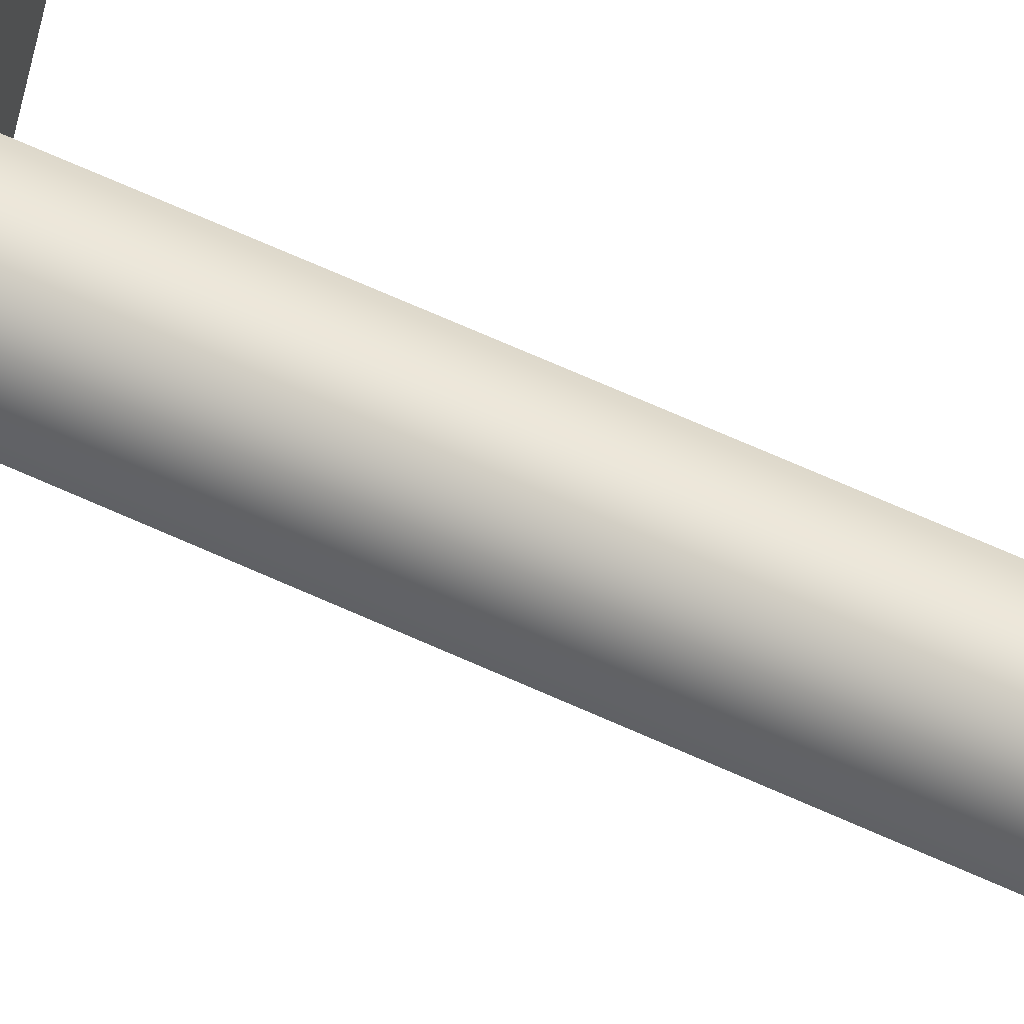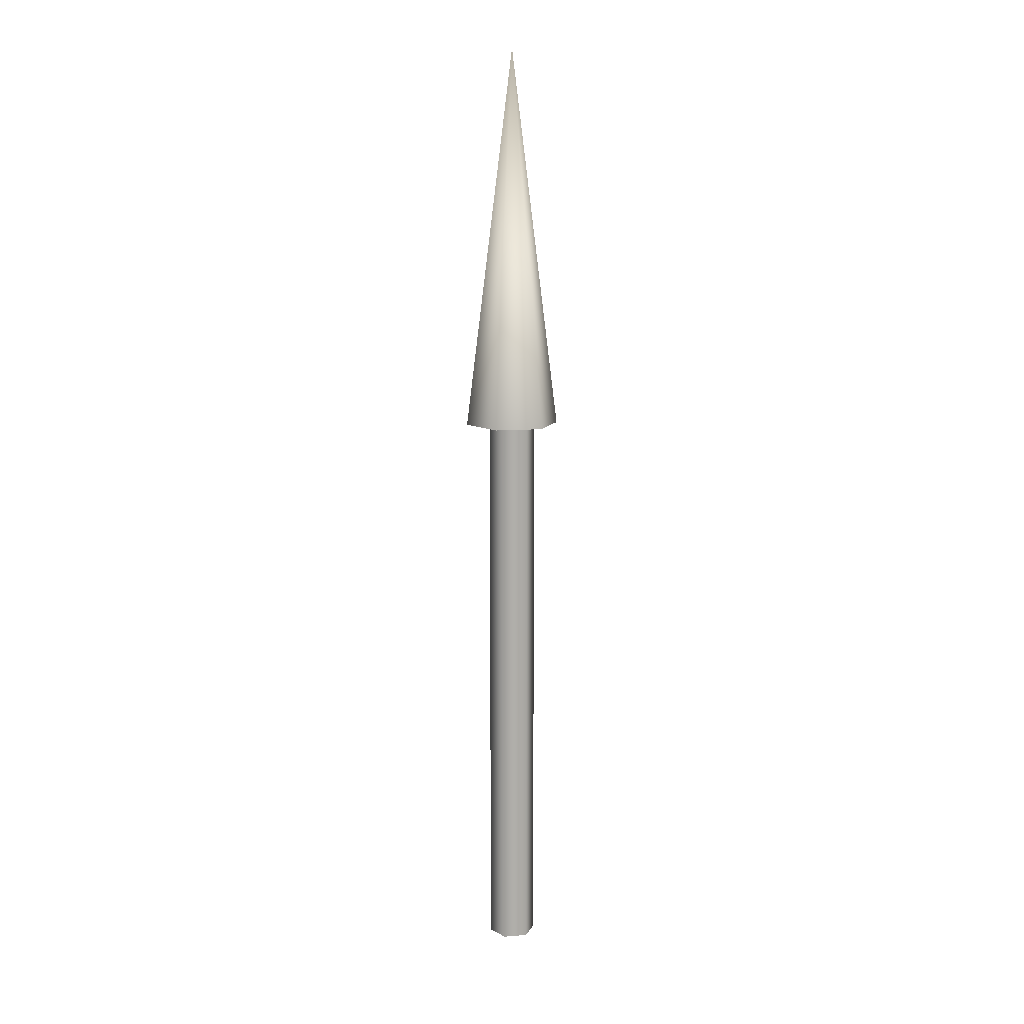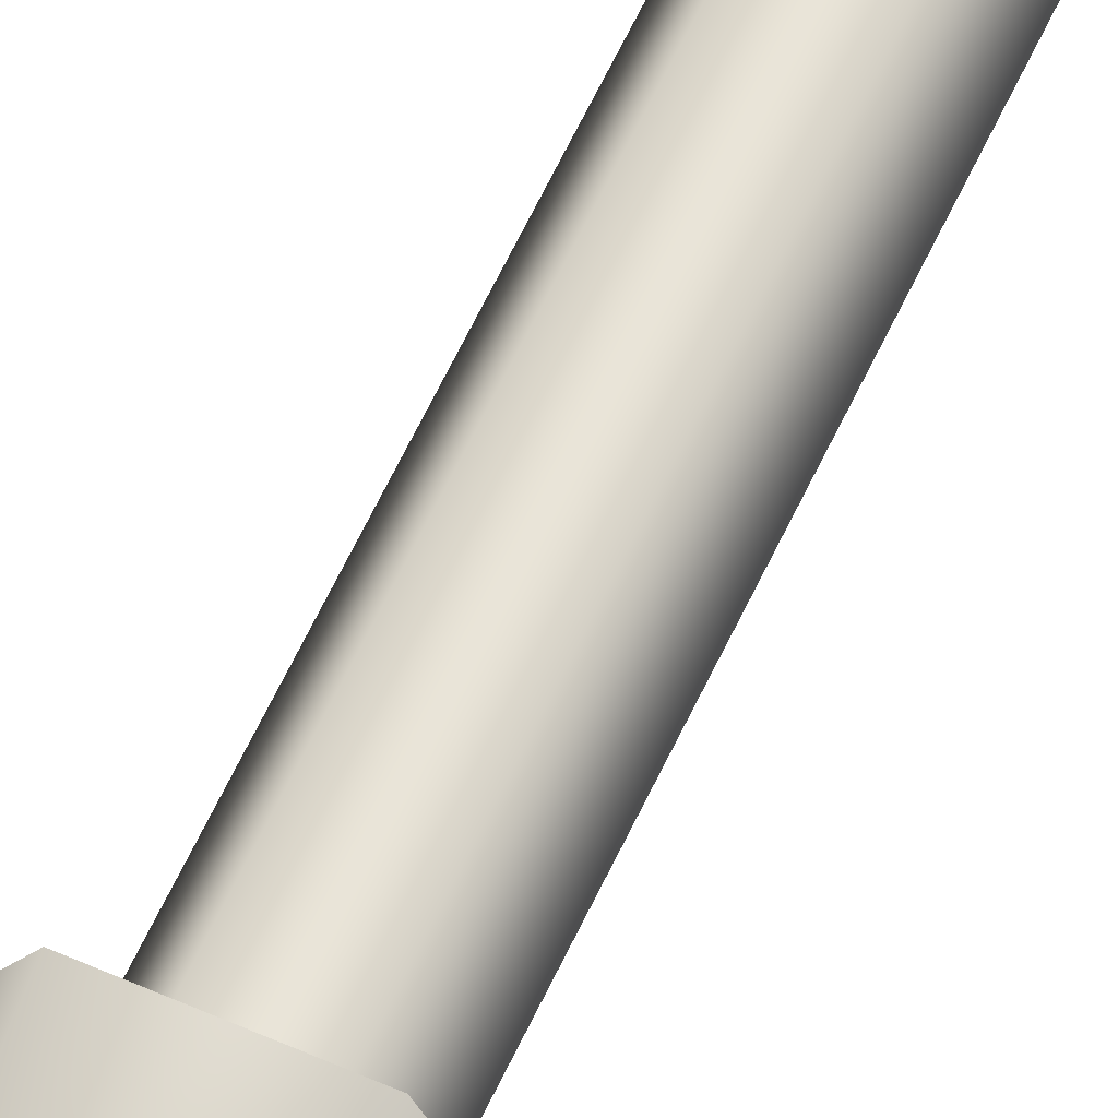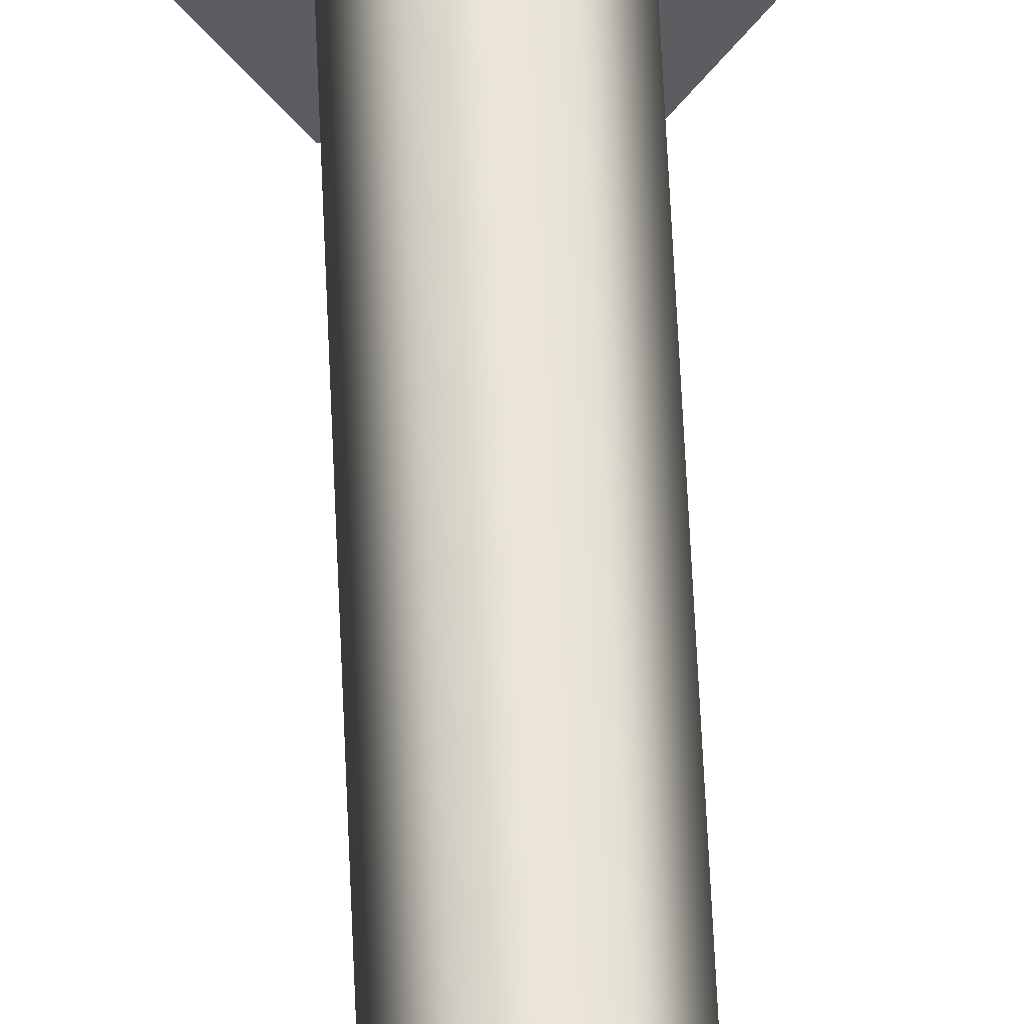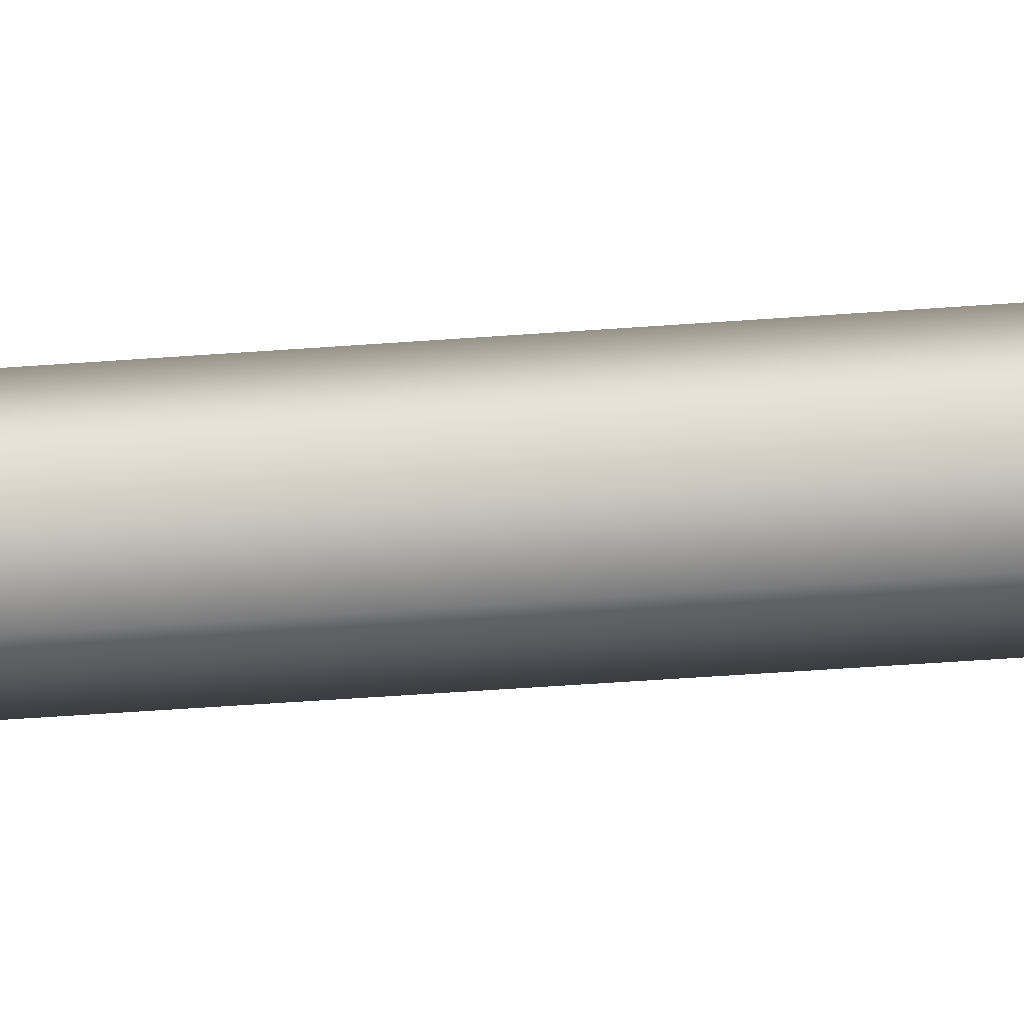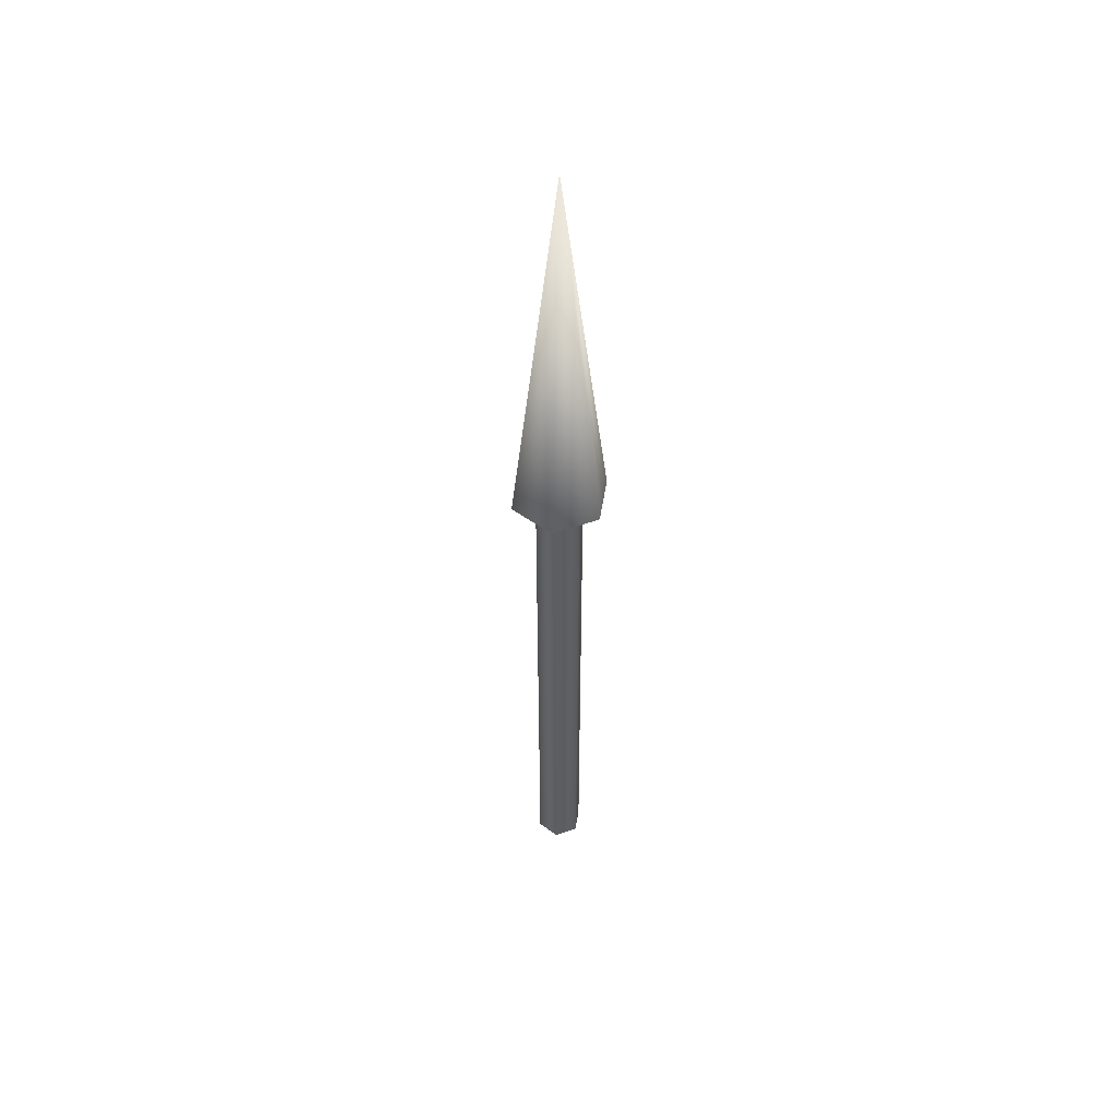
<metadata>
{"format":"obj","ext":"obj","renderer":"f3d","projection":"perspective","resolution":1024,"background":"white","views":[{"elev":57.6,"azim":116.4,"up":"+Y"},{"elev":12.4,"azim":-70.0,"up":"+Z"},{"elev":60.1,"azim":24.5,"up":"+Y"},{"elev":54.1,"azim":177.7,"up":"+Y"},{"elev":-29.2,"azim":97.3,"up":"+Y"},{"elev":50.9,"azim":38.8,"up":"+Z"}]}
</metadata>
<code>
v 0.025 0 0
v 0.0125 0.02165 0
v -0.0125 0.02165 0
v -0.025 0 0
v -0.0125 -0.02165 0
v 0.0125 -0.02165 0
v 0.025 0 0
v 0.0125 0.02165 0
v -0.0125 0.02165 0
v -0.025 0 0
v -0.0125 -0.02165 0
v 0.0125 -0.02165 0
v 0.025 0 0.6
v 0.0125 0.02165 0.6
v -0.0125 0.02165 0.6
v -0.025 0 0.6
v -0.0125 -0.02165 0.6
v 0.0125 -0.02165 0.6
v 0.025 0 0.6
v 0.0125 0.02165 0.6
v -0.0125 0.02165 0.6
v -0.025 0 0.6
v -0.0125 -0.02165 0.6
v 0.0125 -0.02165 0.6
v 0.05 0 0.6
v 0.025 0.0433 0.6
v -0.025 0.0433 0.6
v -0.05 0 0.6
v -0.025 -0.0433 0.6
v 0.025 -0.0433 0.6
v 0 0 1
v 0.05 0 0.6
v 0.025 0.0433 0.6
v -0.025 0.0433 0.6
v -0.05 0 0.6
v -0.025 -0.0433 0.6
v 0.025 -0.0433 0.6
f 1 3 2
f 1 4 3
f 1 5 4
f 1 6 5
f 7 14 13
f 7 8 14
f 8 15 14
f 8 9 15
f 9 16 15
f 9 10 16
f 10 17 16
f 10 11 17
f 11 18 17
f 11 12 18
f 12 13 18
f 12 7 13
f 19 26 25
f 19 20 26
f 20 27 26
f 20 21 27
f 21 28 27
f 21 22 28
f 22 29 28
f 22 23 29
f 23 30 29
f 23 24 30
f 24 25 30
f 24 19 25
f 31 32 33
f 31 33 34
f 31 34 35
f 31 35 36
f 31 36 37
f 31 37 32

</code>
